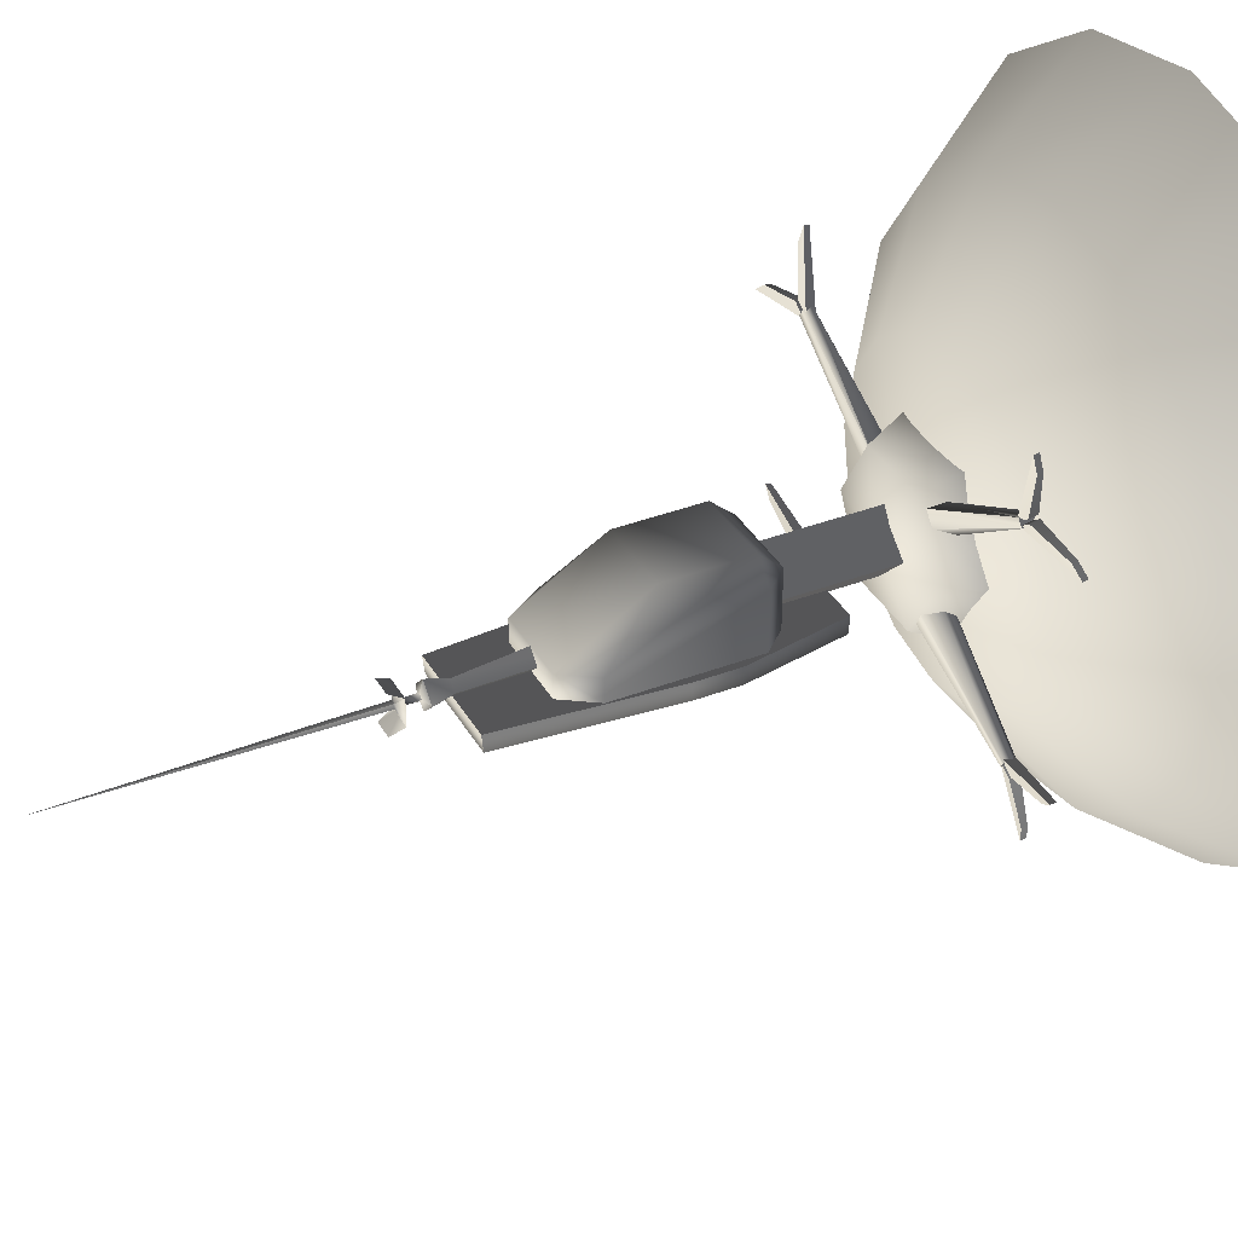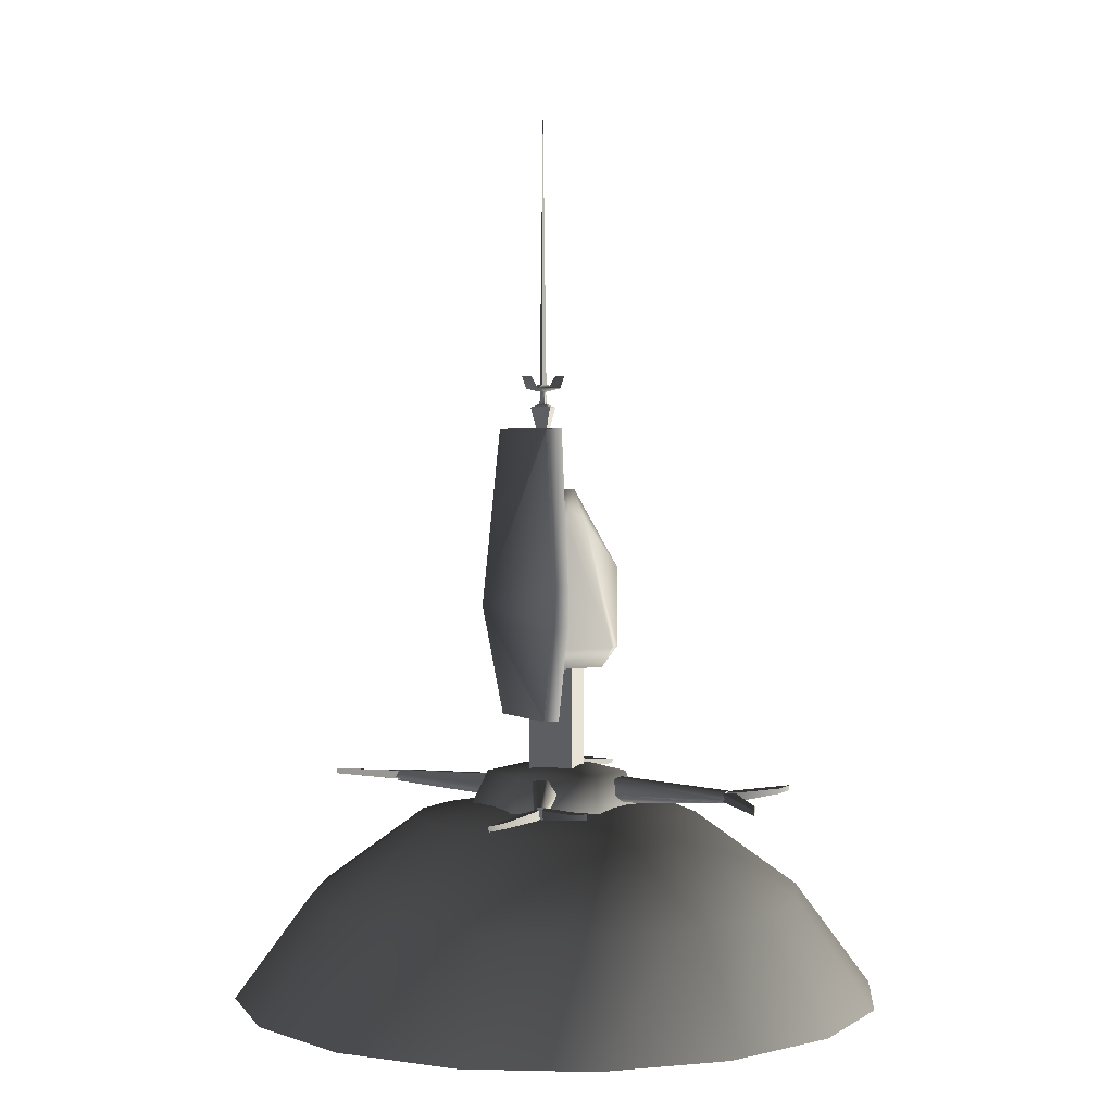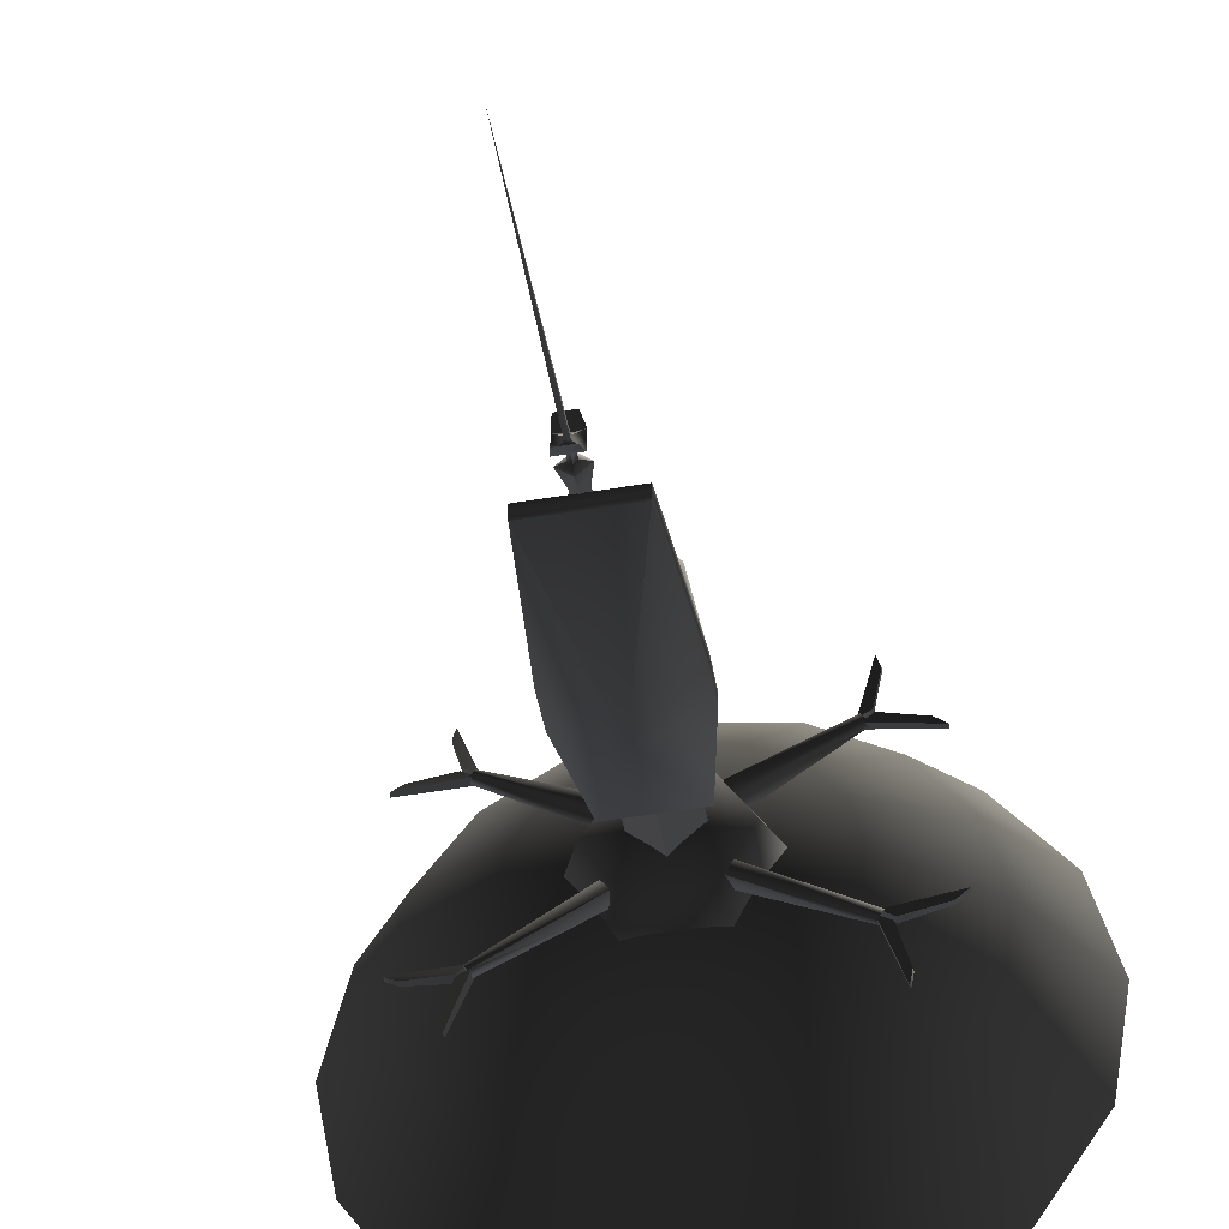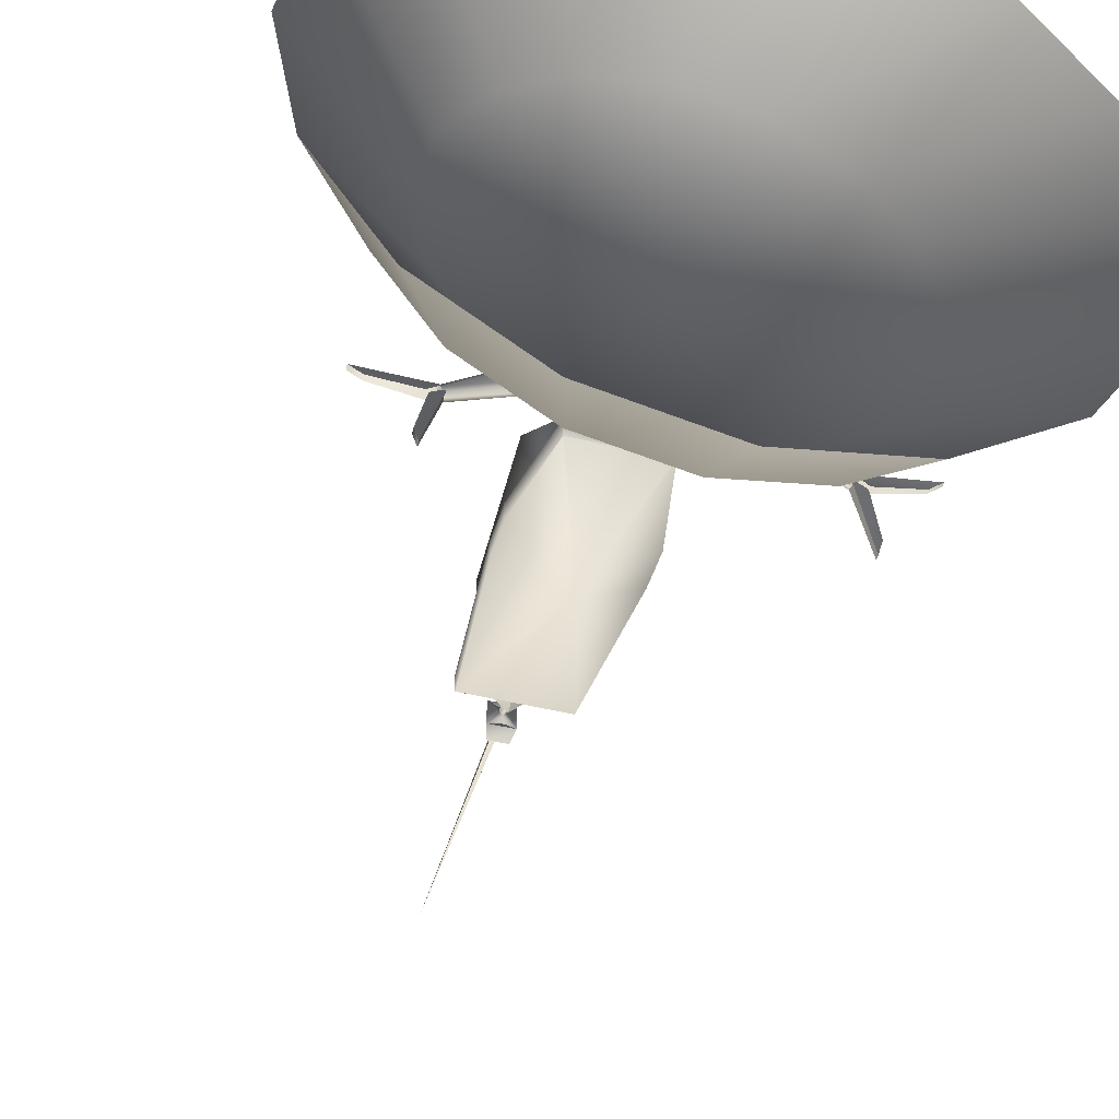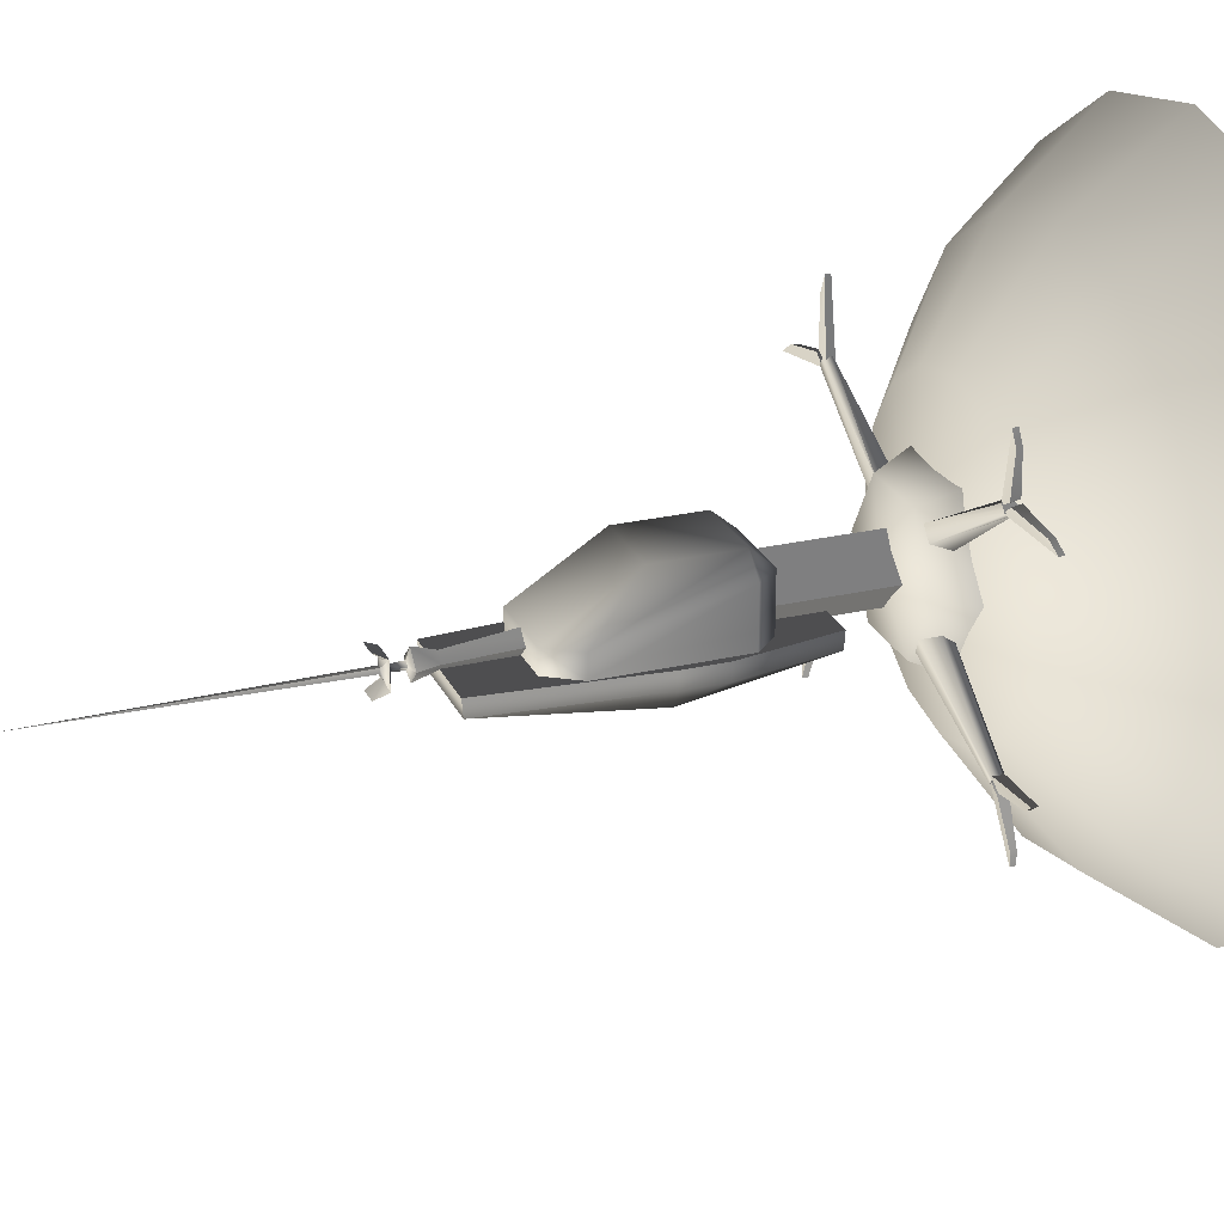
<metadata>
{"format":"obj","ext":"obj","renderer":"f3d","projection":"perspective","resolution":1024,"background":"white","views":[{"elev":36.9,"azim":-116.5,"up":"+Z"},{"elev":2.8,"azim":-119.1,"up":"+Y"},{"elev":-49.1,"azim":-169.5,"up":"+Z"},{"elev":-44.8,"azim":-16.0,"up":"+Z"},{"elev":25.3,"azim":-110.7,"up":"+Z"}]}
</metadata>
<code>
v  -0.000943 -1.032 2.525
v  -1e-06 -1.032 2.526
v  0.000471 -1.031 2.525
v  0.000471 -1.033 2.525
v  6.005 -16.85 -2.793
v  8.563 -3.852 -2.793
v  8.646 -3.879 -0.4945
v  6.063 -16.99 -0.4945
v  8.646 1.815 -0.4945
v  8.563 1.788 -2.793
v  6.89 23.35 -0.4946
v  6.824 23.12 -2.793
v  -8.563 -3.852 -2.793
v  -6.005 -16.85 -2.793
v  -6.063 -16.99 -0.4945
v  -8.646 -3.879 -0.4945
v  -8.563 1.788 -2.793
v  -8.646 1.815 -0.4945
v  -6.824 23.12 -2.793
v  -6.89 23.35 -0.4946
v  1e-06 -1.032 -9.103
v  -7.739 -6.873 6.982
v  -4.992 -9.835 6.982
v  -4.992 -6.873 9.495
v  4.992 3.889 9.495
v  4.992 -6.873 9.495
v  -4.992 3.889 9.495
v  -7.739 10.83 2.521
v  4.992 -9.835 6.982
v  7.739 -6.873 6.982
v  7.739 10.83 2.521
v  4.992 14.94 2.521
v  -4.992 14.94 2.521
v  4.992 14.94 -0.5367
v  -4.992 14.94 -0.5367
v  -7.739 10.83 -0.5367
v  -7.739 -6.873 -0.5384
v  -4.992 -9.835 -0.5384
v  4.992 -9.835 -0.5384
v  7.739 -6.873 -0.5384
v  7.739 10.83 -0.5367
v  -4.338 -24.8 2.525
v  7e-06 -24.8 6.928
v  -7e-06 -9.233 6.928
v  -4.338 -9.233 2.525
v  4.338 -9.233 2.525
v  4.338 -24.8 2.525
v  -6e-06 -9.233 -1.877
v  8e-06 -24.8 -1.877
v  2.784 -8.787 2.525
v  -3.6e-05 23.37 -0.7019
v  1.094 23.37 0.3917
v  -3.9e-05 26.19 -1.598
v  1.974 26.19 0.3917
v  -7e-06 -8.787 -0.3
v  -1.094 23.37 0.3917
v  -1.975 26.19 0.3917
v  -2.784 -8.787 2.525
v  -0.562 26.64 0.3917
v  -3.9e-05 26.64 -0.1703
v  -0.4721 28.34 0.3917
v  -4.1e-05 28.34 -0.08041
v  0.5619 26.64 0.3917
v  0.472 28.34 0.3917
v  -7e-06 -8.787 5.351
v  -3.6e-05 23.37 1.485
v  -3.9e-05 26.19 2.381
v  -3.9e-05 26.64 0.9536
v  -4.1e-05 28.34 0.8637
v  0.3353 29.35 0.0594
v  -0.3323 29.35 0.05633
v  -7.6e-05 66.48 0.3916
v  -1.733 28.78 -1.357
v  1.749 28.78 -1.341
v  1.318 30.52 -2.214
v  -1.294 30.52 -2.226
v  -1.749 28.78 2.125
v  1.733 28.78 2.141
v  -0.3354 29.35 0.7239
v  0.3322 29.35 0.727
v  1.294 30.52 3.009
v  -1.318 30.52 2.997
v  9.552 -24.54 2.525
v  4.776 -24.54 10.88
v  6 -29.54 12.92
v  12 -29.54 2.525
v  4.776 -24.54 -5.829
v  6 -29.54 -7.867
v  -4.776 -24.54 10.88
v  -6 -29.54 12.92
v  -9.552 -24.54 2.525
v  -12 -29.54 2.525
v  -4.776 -24.54 -5.829
v  -6 -29.54 -7.867
v  -8e-06 -23.28 2.525
v  -18.23 -30.7 -5.026
v  -19.73 -30.7 2.525
v  -1e-06 -26.85 2.525
v  -18.23 -30.7 10.08
v  -13.95 -30.7 16.48
v  -7.552 -30.7 20.76
v  -5e-06 -30.7 22.26
v  7.552 -30.7 20.76
v  -13.95 -30.7 -11.43
v  13.95 -30.7 16.48
v  18.23 -30.7 10.08
v  19.73 -30.7 2.525
v  18.23 -30.7 -5.026
v  13.95 -30.7 -11.43
v  -7.552 -30.7 -15.71
v  7.552 -30.7 -15.71
v  -1e-06 -30.7 -17.21
v  34.18 -41.23 2.525
v  31.58 -41.23 -10.55
v  24.17 -41.23 -21.64
v  13.08 -41.23 -29.05
v  -1e-06 -41.23 -31.65
v  -13.08 -41.23 -29.05
v  17.16 -55.6 -38.91
v  1e-06 -55.6 -42.32
v  31.71 -55.6 -29.19
v  19.36 -38.36 -16.83
v  10.48 -38.36 -22.77
v  25.29 -38.36 -7.951
v  41.44 -55.6 -14.64
v  0 -31.94 2.525
v  -1e-06 -38.36 -24.85
v  -17.16 -55.6 -38.91
v  -10.48 -38.36 -22.77
v  -31.71 -55.6 -29.19
v  -24.17 -41.23 -21.64
v  -19.36 -38.36 -16.83
v  -41.44 -55.6 -14.64
v  -31.58 -41.23 -10.55
v  -25.29 -38.36 -7.951
v  -27.38 -38.36 2.525
v  -44.85 -55.6 2.525
v  -34.18 -41.23 2.525
v  -31.58 -41.23 15.61
v  -41.44 -55.6 19.69
v  -24.17 -41.23 26.69
v  -25.29 -38.36 13
v  -31.71 -55.6 34.24
v  -13.08 -41.23 34.1
v  -19.36 -38.36 21.88
v  -17.16 -55.6 43.96
v  -10.48 -38.36 27.82
v  -8e-06 -55.6 47.37
v  -6e-06 -38.36 29.9
v  17.16 -55.6 43.96
v  10.48 -38.36 27.82
v  13.08 -41.23 34.1
v  31.71 -55.6 34.24
v  24.17 -41.23 26.69
v  19.36 -38.36 21.88
v  41.44 -55.6 19.69
v  31.58 -41.23 15.61
v  44.85 -55.6 2.525
v  27.38 -38.36 2.525
v  25.29 -38.36 13
v  -6e-06 -41.23 36.71
v  -21.53 -25.92 -11.18
v  -20.95 -25.99 -12.06
v  -20.79 -27.02 -12.26
v  -21.27 -27.59 -11.49
v  -21.73 -26.9 -10.82
v  -7.326 -26.68 -1.437
v  -5.944 -24.67 -2.152
v  -4.76 -24.83 -3.962
v  -8.056 -28.07 -2.804
v  -5.41 -26.93 -4.364
v  -28.6 -25.96 -11.16
v  -30.23 -25.73 -9.918
v  -20.96 -26.04 -11.01
v  -22.62 -26.12 -12.23
v  -30.26 -26.45 -9.829
v  -21.02 -27.26 -10.86
v  -28.63 -26.68 -11.07
v  -22.67 -27.34 -12.08
v  -23.81 -27.87 -18.32
v  -23.32 -28.17 -20.3
v  -20.6 -27.34 -11.41
v  -22.39 -27.38 -12.43
v  -23.28 -27.46 -20.4
v  -20.53 -26.12 -11.58
v  -23.77 -27.15 -18.42
v  -22.32 -26.17 -12.6
v  20.83 -25.93 -12.23
v  21.42 -26.02 -11.36
v  21.57 -27.05 -11.16
v  21.07 -27.6 -11.92
v  20.6 -26.91 -12.58
v  5.849 -27.31 -4.45
v  5.545 -25.31 -3.749
v  6.763 -25.48 -1.964
v  7.974 -28.72 -3.098
v  7.819 -27.59 -1.561
v  23.53 -25.71 -18.76
v  23.01 -25.44 -20.73
v  20.45 -26.08 -11.77
v  22.22 -26.08 -12.83
v  22.96 -26.15 -20.81
v  20.37 -27.3 -11.92
v  23.48 -26.43 -18.84
v  22.14 -27.3 -12.98
v  28.35 -27.69 -11.63
v  30 -27.98 -10.43
v  20.72 -27.39 -11.32
v  22.36 -27.34 -12.58
v  30.05 -27.27 -10.33
v  20.82 -26.17 -11.16
v  28.41 -26.97 -11.54
v  22.45 -26.13 -12.41
v  21.54 -25.85 16.31
v  20.99 -25.92 17.21
v  20.86 -26.96 17.43
v  21.34 -27.52 16.67
v  21.76 -26.83 15.97
v  7.859 -27.23 6.897
v  6.573 -25.22 7.58
v  5.438 -25.38 9.42
v  7.949 -28.63 8.316
v  6.022 -27.48 9.875
v  28.6 -25.66 16.12
v  30.19 -25.41 14.83
v  20.97 -26 16.16
v  22.66 -25.99 17.34
v  30.25 -26.12 14.76
v  21.06 -27.22 16.03
v  28.66 -26.38 16.05
v  22.75 -27.21 17.21
v  24.05 -27.57 23.44
v  23.62 -27.84 25.43
v  20.66 -27.3 16.6
v  22.47 -27.26 17.58
v  23.56 -27.13 25.52
v  20.56 -26.08 16.74
v  23.99 -26.85 23.52
v  22.37 -26.04 17.72
v  -20.62 -25.87 17.73
v  -21.21 -25.96 16.85
v  -21.35 -26.99 16.65
v  -20.85 -27.54 17.4
v  -20.39 -26.85 18.07
v  -5.962 -27.12 9.965
v  -5.162 -25.12 9.272
v  -7.734 -28.53 8.605
v  -7.925 -27.4 7.071
v  -6.375 -25.3 7.483
v  -23.34 -25.7 24.25
v  -22.82 -25.43 26.22
v  -20.25 -26.02 17.27
v  -22.01 -26.03 18.32
v  -22.77 -26.14 26.3
v  -20.15 -27.24 17.41
v  -23.29 -26.41 24.33
v  -21.92 -27.25 18.46
v  -28.13 -27.67 17.11
v  -29.77 -27.97 15.9
v  -20.51 -27.32 16.81
v  -22.14 -27.29 18.06
v  -29.83 -27.26 15.8
v  -20.61 -26.1 16.65
v  -28.19 -26.96 17.01
v  -22.25 -26.08 17.9
g frm-root
f 1 2 3
f 2 1 4
f 3 4 1
f 4 3 2
g frm-barmour
f 5 6 7
f 5 7 8
f 6 9 7
f 6 10 9
f 10 11 9
f 10 12 11
f 13 14 15
f 13 15 16
f 17 13 16
f 17 16 18
f 19 17 18
f 19 18 20
f 14 5 8
f 14 8 15
f 12 19 20
f 12 20 11
f 18 9 11
f 18 11 20
f 7 9 18
f 7 18 16
f 7 16 15
f 7 15 8
f 6 5 21
f 17 19 21
f 5 14 21
f 14 13 21
f 10 6 21
f 13 17 21
f 19 12 21
f 12 10 21
g frm-tarmour
f 22 23 24
f 25 24 26
f 24 27 28
f 24 28 22
f 26 24 23
f 26 23 29
f 29 30 26
f 25 26 30
f 25 30 31
f 31 32 25
f 25 27 24
f 27 25 32
f 27 32 33
f 33 28 27
f 34 35 33
f 34 33 32
f 36 37 22
f 36 22 28
f 38 39 29
f 38 29 23
f 40 41 31
f 40 31 30
f 31 41 34
f 31 34 32
f 36 28 33
f 36 33 35
f 38 23 22
f 38 22 37
f 40 30 29
f 40 29 39
g frm-antenn
f 42 43 44
f 42 44 45
f 43 46 44
f 43 47 46
f 47 48 46
f 47 49 48
f 49 45 48
f 49 42 45
f 50 51 52
f 52 51 53
f 52 53 54
f 50 55 51
f 51 56 57
f 51 57 53
f 55 56 51
f 55 58 56
f 53 57 59
f 53 59 60
f 60 59 61
f 60 61 62
f 54 53 60
f 63 60 62
f 54 60 63
f 63 62 64
f 58 65 66
f 58 66 56
f 56 66 67
f 65 52 66
f 66 52 54
f 66 54 67
f 65 50 52
f 67 54 63
f 67 63 68
f 68 63 64
f 68 64 69
f 56 67 57
f 57 67 68
f 57 68 59
f 59 68 69
f 59 69 61
f 70 71 72
f 73 71 70
f 73 70 74
f 74 75 76
f 74 76 73
f 62 73 76
f 62 76 75
f 62 75 74
f 62 61 73
f 61 77 73
f 64 62 74
f 78 79 77
f 78 80 79
f 79 80 72
f 80 70 72
f 78 70 80
f 78 74 70
f 61 69 77
f 69 78 81
f 69 81 82
f 77 82 81
f 77 81 78
f 69 82 77
f 69 64 78
f 64 74 78
f 73 77 79
f 73 79 71
f 71 79 72
g frm-beacon
f 83 84 85
f 83 85 86
f 87 83 86
f 87 86 88
f 84 89 90
f 84 90 85
f 89 91 92
f 89 92 90
f 93 87 88
f 93 88 94
f 91 93 94
f 91 94 92
f 84 83 95
f 89 84 95
f 83 87 95
f 91 89 95
f 93 91 95
f 87 93 95
g frm-fuselg
f 96 97 98
f 97 99 98
f 99 100 98
f 100 101 98
f 101 102 98
f 102 103 98
f 104 96 98
f 103 105 98
f 105 106 98
f 106 107 98
f 107 108 98
f 108 109 98
f 110 104 98
f 109 111 98
f 111 112 98
f 112 110 98
f 113 114 108
f 113 108 107
f 114 109 108
f 114 115 109
f 115 111 109
f 115 116 111
f 116 112 111
f 116 117 112
f 117 110 112
f 118 104 110
f 117 118 110
f 119 120 117
f 119 117 116
f 120 118 117
f 121 119 116
f 121 116 115
f 122 123 119
f 122 119 121
f 123 120 119
f 124 122 121
f 124 121 125
f 125 121 115
f 126 122 124
f 126 123 122
f 126 127 123
f 123 127 120
f 127 128 120
f 126 129 127
f 127 129 128
f 128 130 131
f 128 131 118
f 120 128 118
f 129 130 128
f 129 132 130
f 126 132 129
f 130 133 134
f 130 134 131
f 132 133 130
f 132 135 133
f 126 135 132
f 135 136 137
f 135 137 133
f 126 136 135
f 133 137 138
f 133 138 134
f 137 139 138
f 138 139 99
f 138 99 97
f 134 138 97
f 137 140 139
f 140 141 139
f 139 141 100
f 139 100 99
f 136 142 140
f 136 140 137
f 142 143 140
f 140 143 141
f 143 144 141
f 141 144 101
f 141 101 100
f 142 145 143
f 145 146 143
f 143 146 144
f 126 142 136
f 126 145 142
f 126 147 145
f 145 147 146
f 147 148 146
f 126 149 147
f 147 149 148
f 149 150 148
f 126 151 149
f 149 151 150
f 148 150 152
f 151 153 150
f 150 153 154
f 150 154 152
f 126 155 151
f 151 155 153
f 155 156 153
f 153 156 157
f 153 157 154
f 152 154 105
f 154 157 106
f 154 106 105
f 156 113 157
f 157 113 107
f 157 107 106
f 156 158 113
f 158 114 113
f 158 125 114
f 125 115 114
f 159 124 125
f 159 125 158
f 126 124 159
f 126 159 160
f 160 159 158
f 160 158 156
f 126 160 155
f 155 160 156
f 152 105 103
f 161 152 103
f 161 103 102
f 148 152 161
f 146 148 161
f 146 161 144
f 144 161 102
f 144 102 101
f 134 97 96
f 131 134 96
f 131 96 104
f 118 131 104
g frm-tractr4
f 162 163 164
f 162 164 165
f 162 165 166
f 167 168 162
f 167 162 166
f 168 169 163
f 168 163 162
f 170 167 166
f 170 166 165
f 171 170 165
f 171 165 164
f 169 171 164
f 169 164 163
g frm-tractr4b
f 172 173 174
f 172 174 175
f 173 176 177
f 173 177 174
f 176 178 179
f 176 179 177
f 178 172 175
f 178 175 179
f 175 177 179
f 178 176 173
f 178 173 172
f 175 174 177
g frm-tractr4a
f 180 181 182
f 180 182 183
f 181 184 185
f 181 185 182
f 184 186 187
f 184 187 185
f 186 180 183
f 186 183 187
f 183 185 187
f 186 181 180
f 186 184 181
f 183 182 185
g frm-tractr3
f 188 189 190
f 188 190 191
f 188 191 192
f 193 194 188
f 193 188 192
f 194 195 189
f 194 189 188
f 196 193 192
f 196 192 191
f 197 196 191
f 197 191 190
f 195 197 190
f 195 190 189
g frm-tractr3b
f 198 199 200
f 198 200 201
f 199 202 203
f 199 203 200
f 202 204 205
f 202 205 203
f 204 198 201
f 204 201 205
f 201 203 205
f 204 202 199
f 204 199 198
f 201 200 203
g frm-tractr3a
f 206 207 208
f 206 208 209
f 207 210 211
f 207 211 208
f 210 212 213
f 210 213 211
f 212 206 209
f 212 209 213
f 209 211 213
f 212 207 206
f 212 210 207
f 209 208 211
g frm-tractr2
f 214 215 216
f 214 216 217
f 214 217 218
f 219 220 214
f 219 214 218
f 220 221 215
f 220 215 214
f 222 219 218
f 222 218 217
f 223 222 217
f 223 217 216
f 221 223 216
f 221 216 215
g frm-tractr2b
f 224 225 226
f 224 226 227
f 225 228 229
f 225 229 226
f 228 230 231
f 228 231 229
f 230 224 227
f 230 227 231
f 227 229 231
f 230 228 225
f 230 225 224
f 227 226 229
g frm-tractr2a
f 232 233 234
f 232 234 235
f 233 236 237
f 233 237 234
f 236 238 239
f 236 239 237
f 238 232 235
f 238 235 239
f 235 237 239
f 238 233 232
f 238 236 233
f 235 234 237
g frm-tractr1
f 240 241 242
f 240 242 243
f 240 243 244
f 245 246 240
f 245 240 244
f 247 245 244
f 247 244 243
f 248 247 243
f 248 243 242
f 246 249 241
f 246 241 240
f 249 248 242
f 249 242 241
g frm-tractr1b
f 250 251 252
f 250 252 253
f 251 254 255
f 251 255 252
f 254 256 257
f 254 257 255
f 256 250 253
f 256 253 257
f 253 255 257
f 256 254 251
f 256 251 250
f 253 252 255
g frm-tractr1a
f 258 259 260
f 258 260 261
f 259 262 263
f 259 263 260
f 262 264 265
f 262 265 263
f 264 258 261
f 264 261 265
f 261 263 265
f 264 259 258
f 264 262 259
f 261 260 263

</code>
